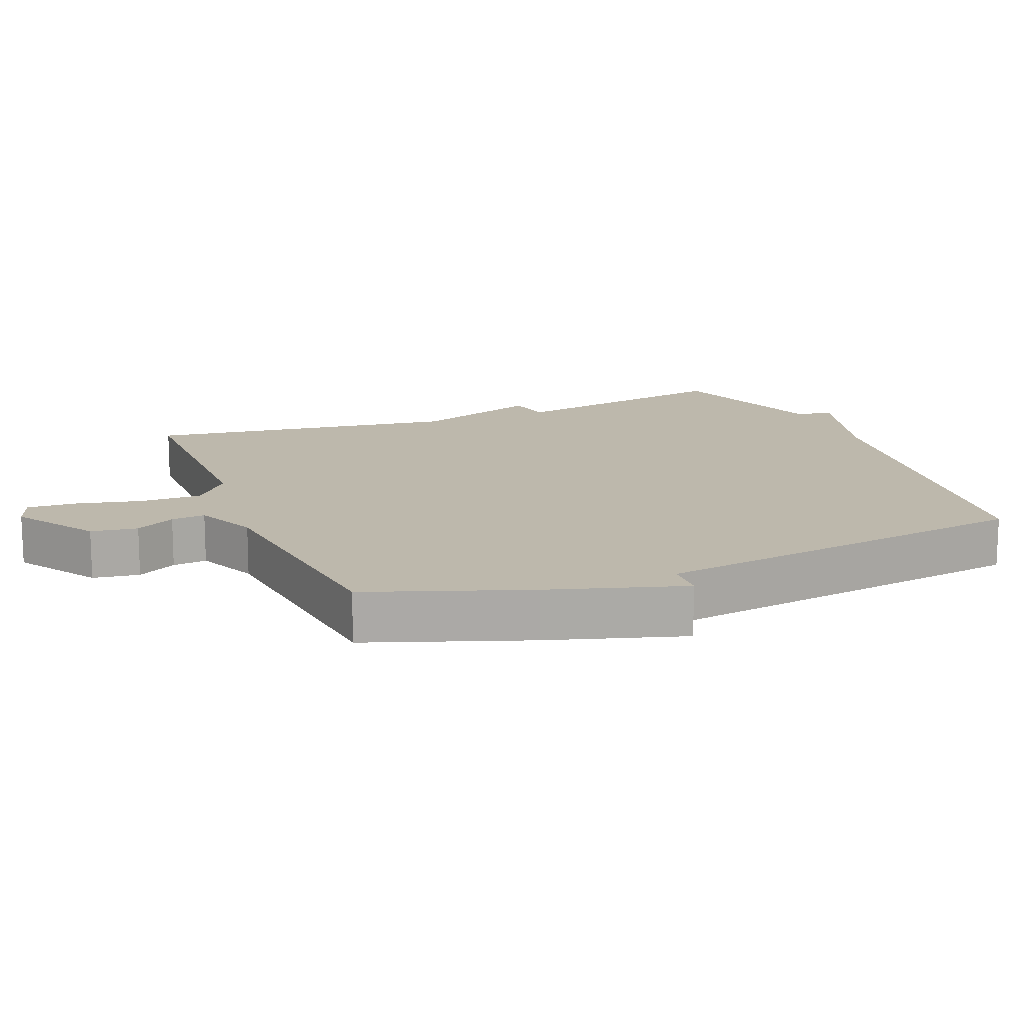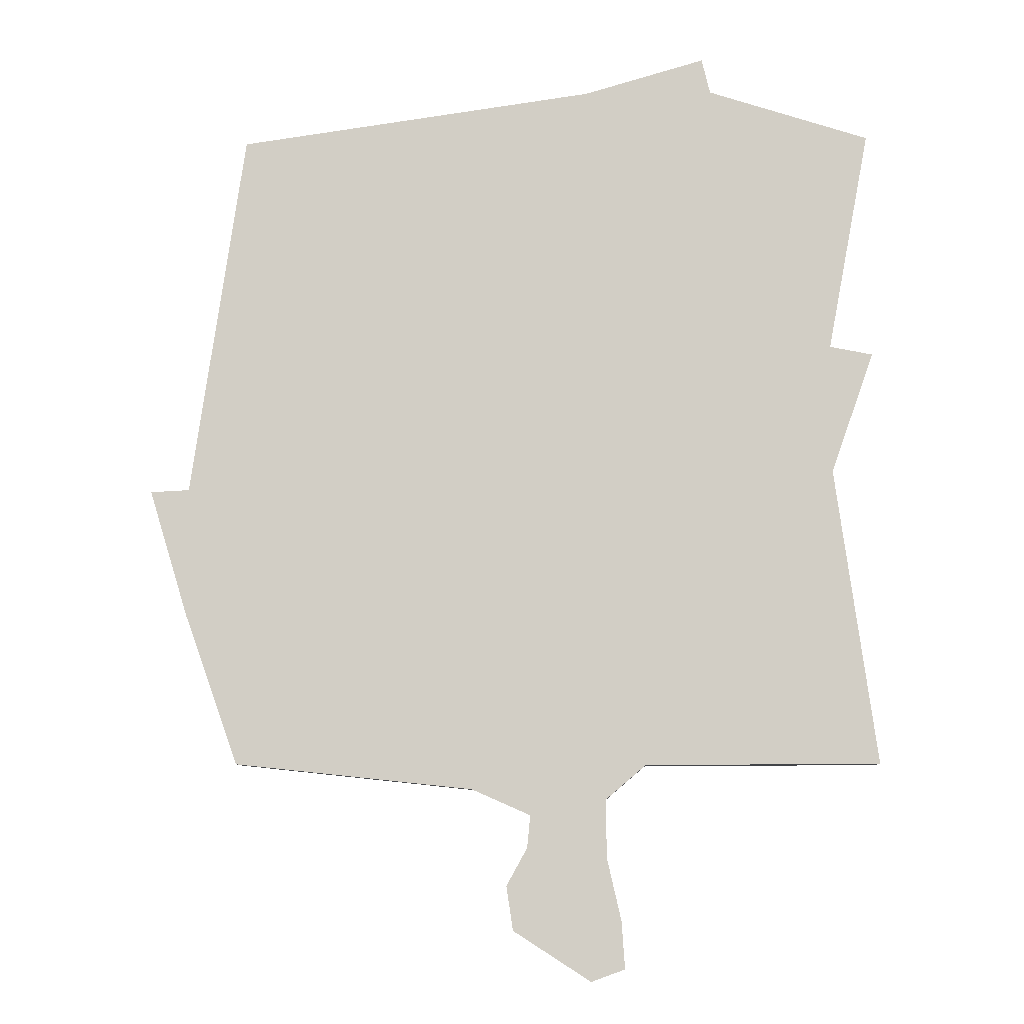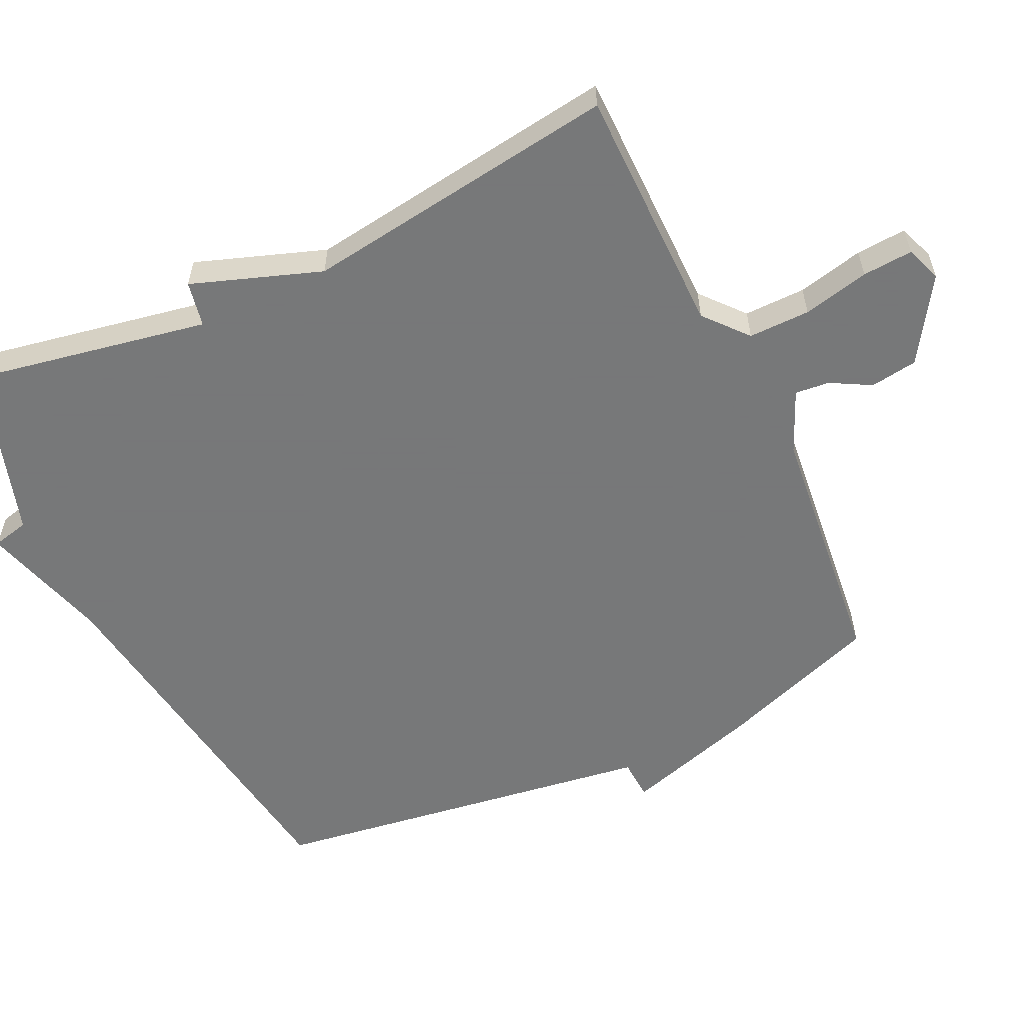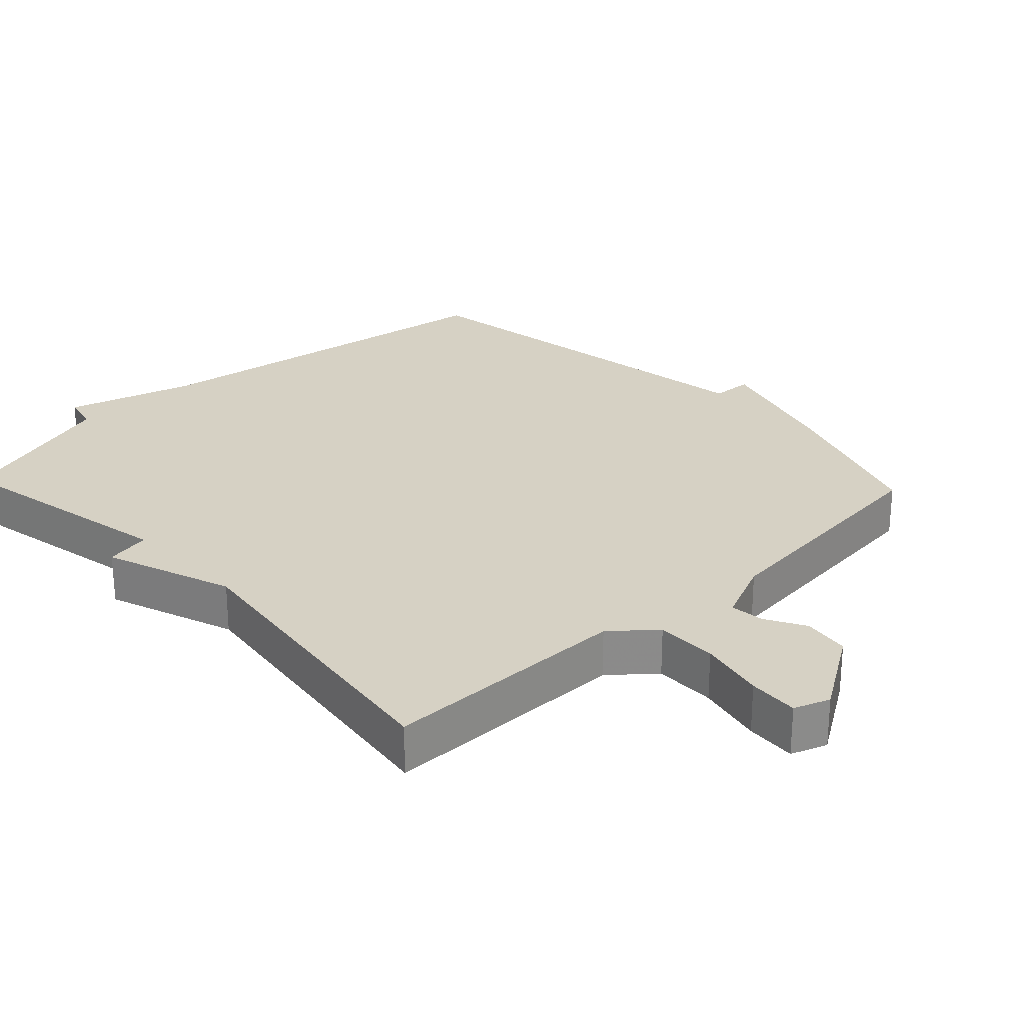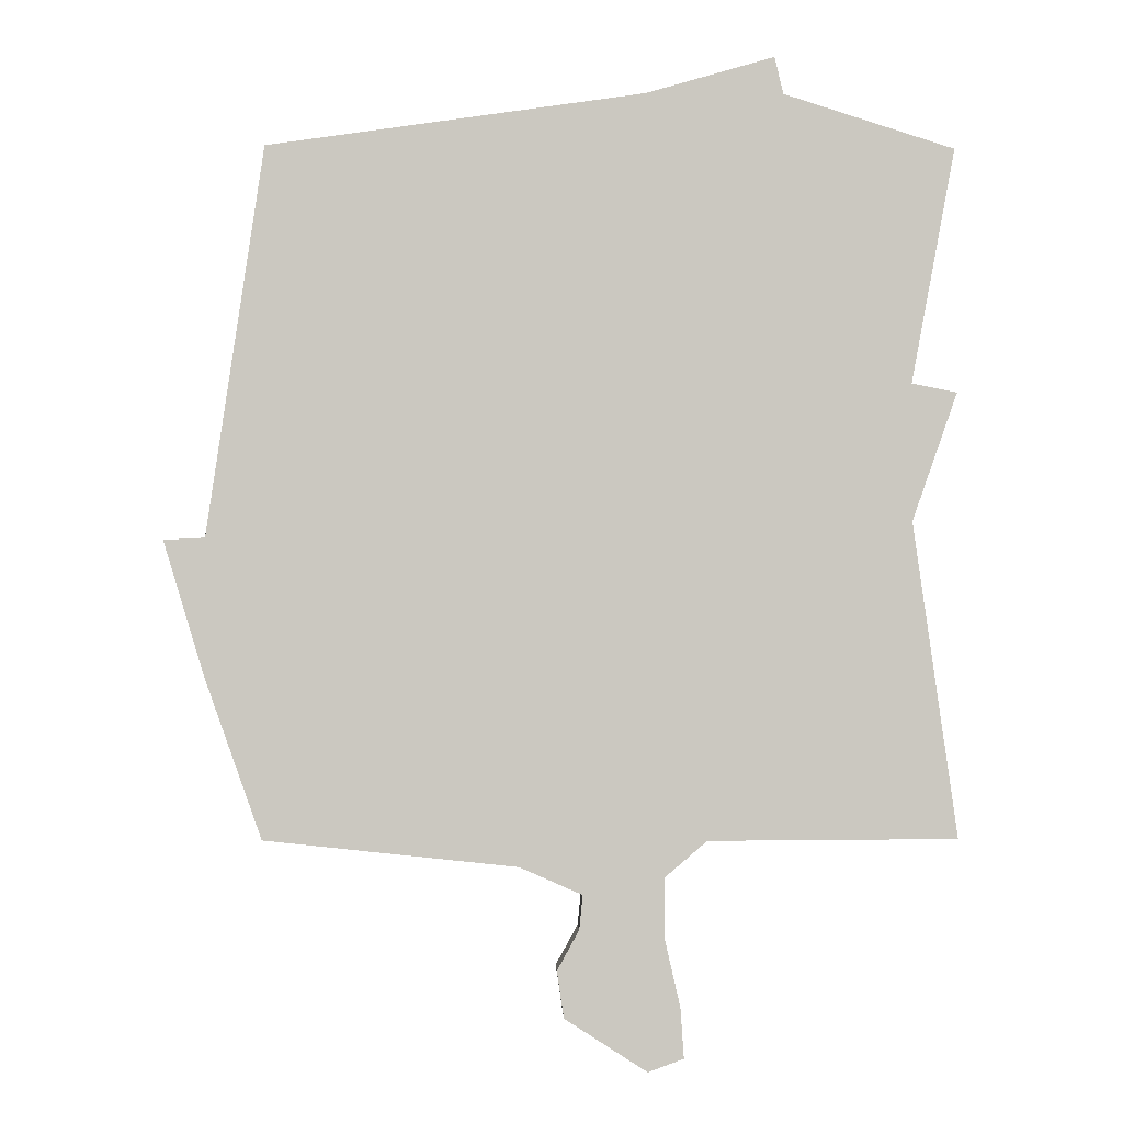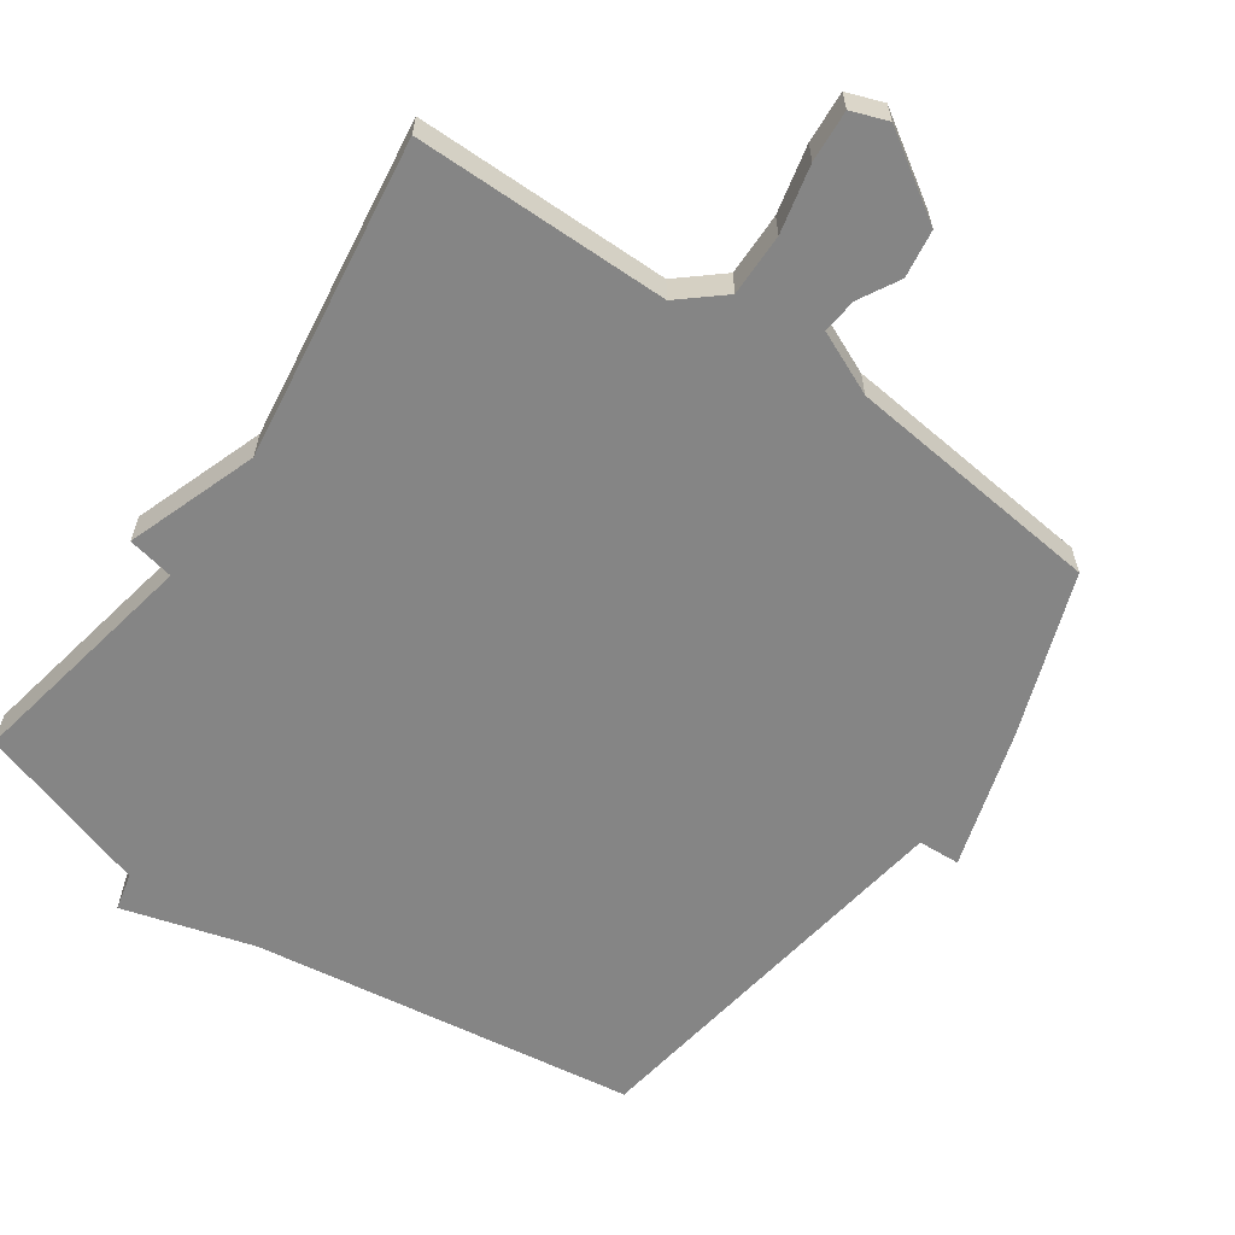
<metadata>
{"format":"obj","ext":"obj","renderer":"f3d","projection":"perspective","resolution":1024,"background":"white","views":[{"elev":14.7,"azim":-112.0,"up":"+Y"},{"elev":-8.1,"azim":1.9,"up":"+Z"},{"elev":-57.3,"azim":115.4,"up":"+Y"},{"elev":26.6,"azim":136.5,"up":"+Y"},{"elev":-1.9,"azim":-1.5,"up":"+Z"},{"elev":-61.8,"azim":145.1,"up":"+Y"}]}
</metadata>
<code>
v 0.5 0.07 -0.5
v 0.138 0.07 -0.502
v 0.076 0.07 -0.555
v 0.077 0.07 -0.644
v 0.099 0.07 -0.74
v 0.104 0.07 -0.813
v 0.052 0.07 -0.832
v -0.068 0.07 -0.755
v -0.078 0.07 -0.687
v -0.046 0.07 -0.629
v -0.041 0.07 -0.579
v -0.132 0.07 -0.539
v -0.5 0.07 -0.5
v -0.583 0.07 -0.267
v -0.643 0.07 -0.07
v -0.583 0.07 -0.067
v -0.5 0.07 0.5
v 0.051 0.07 0.579
v 0.238 0.07 0.633
v 0.251 0.07 0.579
v 0.5 0.07 0.5
v 0.436 0.07 0.158
v 0.502 0.07 0.145
v 0.436 0.07 -0.042
v 0.5 0 -0.5
v 0.138 0 -0.502
v 0.076 0 -0.555
v 0.077 0 -0.644
v 0.099 0 -0.74
v 0.104 0 -0.813
v 0.052 0 -0.832
v -0.068 0 -0.755
v -0.078 0 -0.687
v -0.046 0 -0.629
v -0.041 0 -0.579
v -0.132 0 -0.539
v -0.5 0 -0.5
v -0.583 0 -0.267
v -0.643 0 -0.07
v -0.583 0 -0.067
v -0.5 0 0.5
v 0.051 0 0.579
v 0.238 0 0.633
v 0.251 0 0.579
v 0.5 0 0.5
v 0.436 0 0.158
v 0.502 0 0.145
v 0.436 0 -0.042
f 22 23 24
f 20 21 22
f 20 22 24
f 18 19 20
f 24 1 2
f 20 24 2
f 18 20 2
f 17 18 2
f 16 17 2
f 16 2 3
f 15 16 3
f 14 15 3
f 13 14 3
f 12 13 3
f 8 9 10
f 7 8 10
f 6 7 10
f 5 6 10
f 4 5 10
f 4 10 11
f 3 4 11
f 3 11 12
f 48 47 46
f 46 45 44
f 48 46 44
f 44 43 42
f 26 25 48
f 26 48 44
f 26 44 42
f 26 42 41
f 26 41 40
f 27 26 40
f 27 40 39
f 27 39 38
f 27 38 37
f 27 37 36
f 34 33 32
f 34 32 31
f 34 31 30
f 34 30 29
f 34 29 28
f 35 34 28
f 35 28 27
f 36 35 27
f 1 25 26 2
f 2 26 27 3
f 3 27 28 4
f 4 28 29 5
f 5 29 30 6
f 6 30 31 7
f 7 31 32 8
f 8 32 33 9
f 9 33 34 10
f 10 34 35 11
f 11 35 36 12
f 12 36 37 13
f 13 37 38 14
f 14 38 39 15
f 15 39 40 16
f 16 40 41 17
f 17 41 42 18
f 18 42 43 19
f 19 43 44 20
f 20 44 45 21
f 21 45 46 22
f 22 46 47 23
f 23 47 48 24
f 24 48 25 1

</code>
